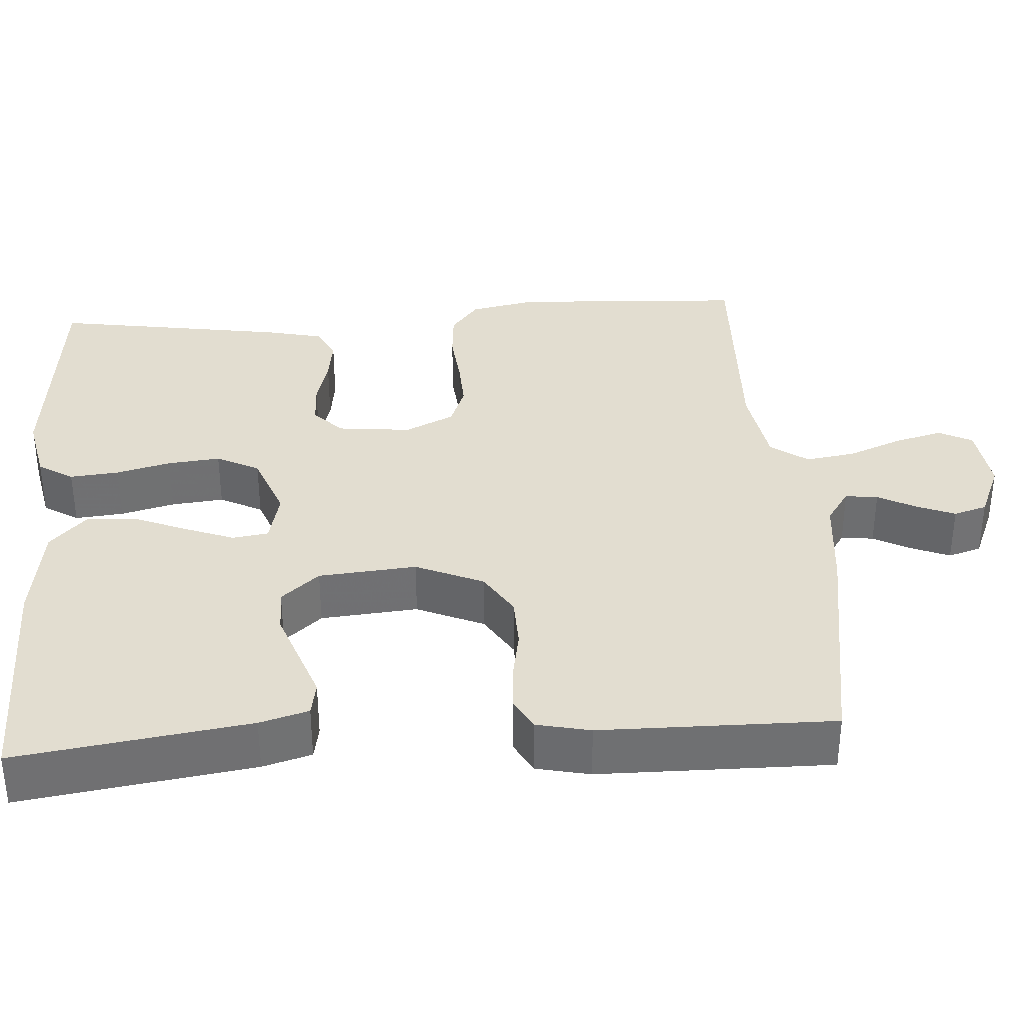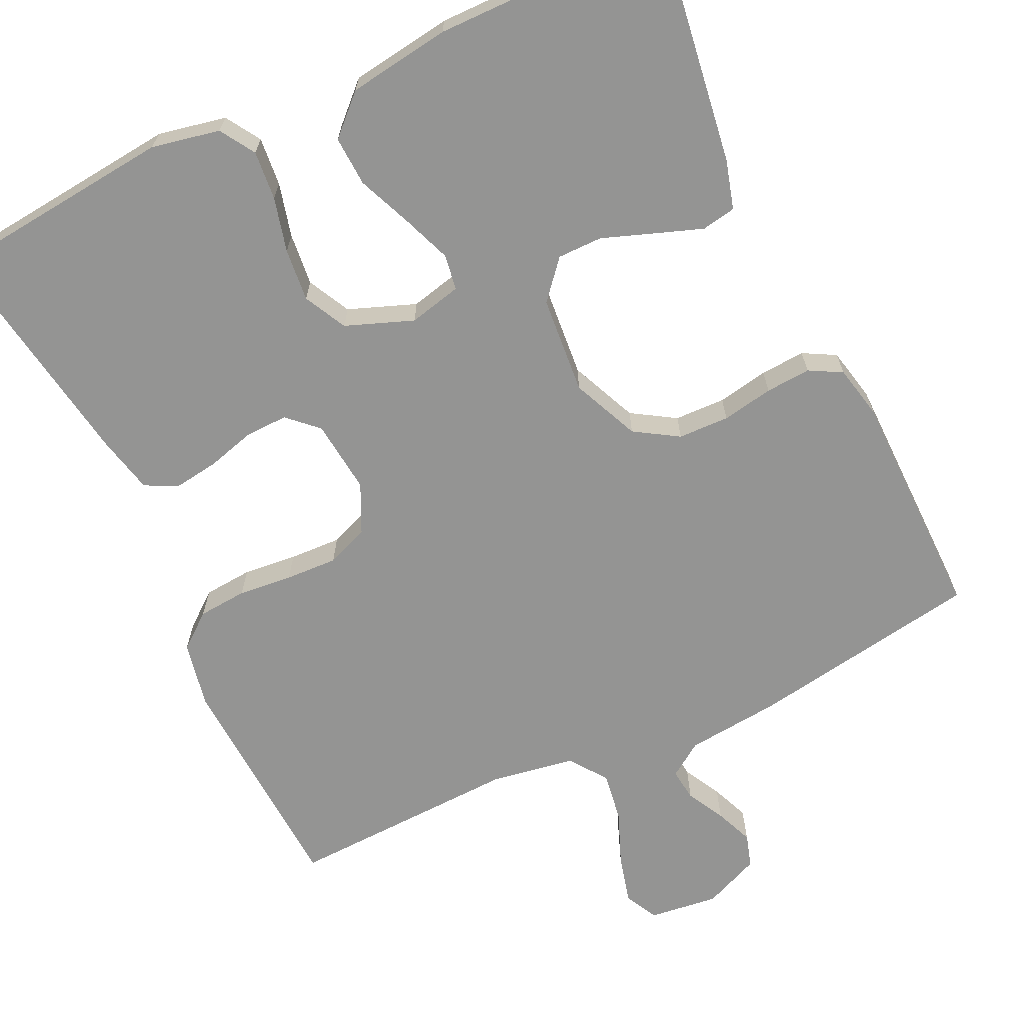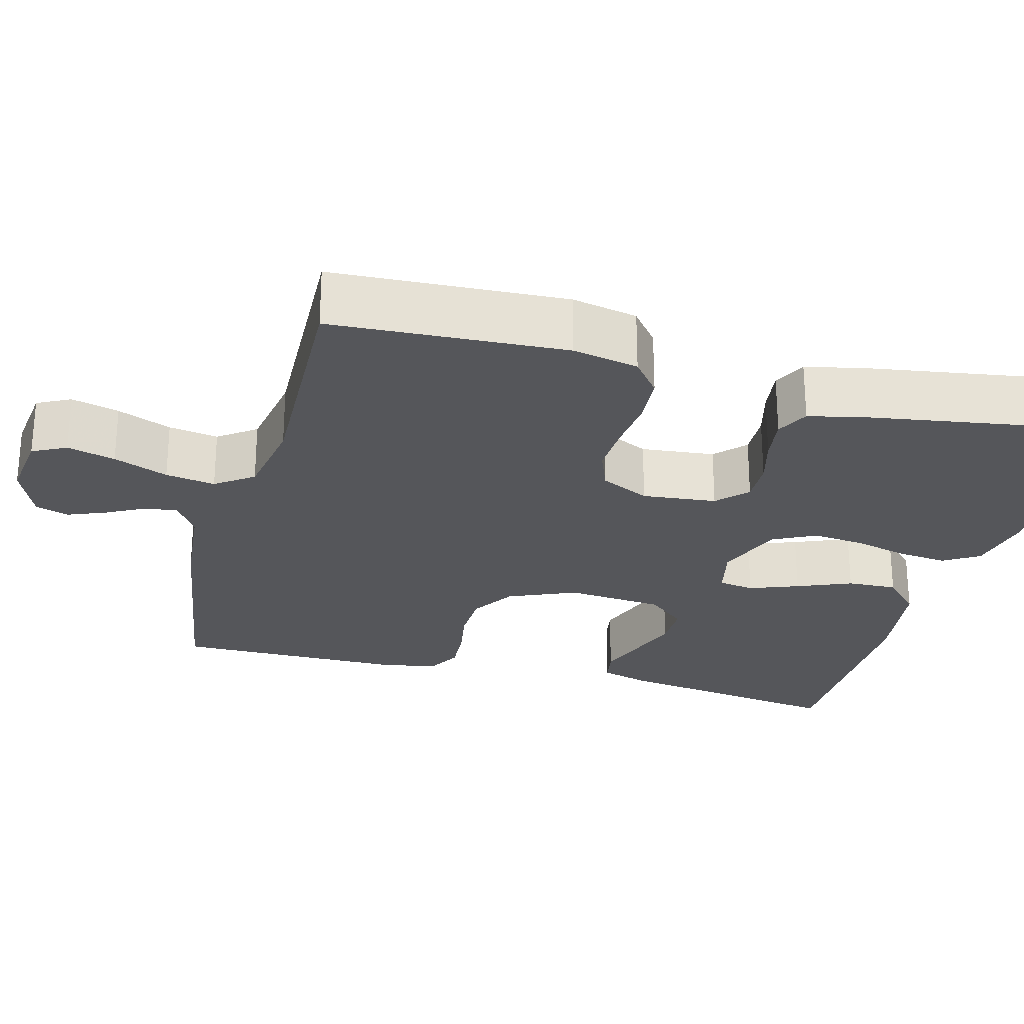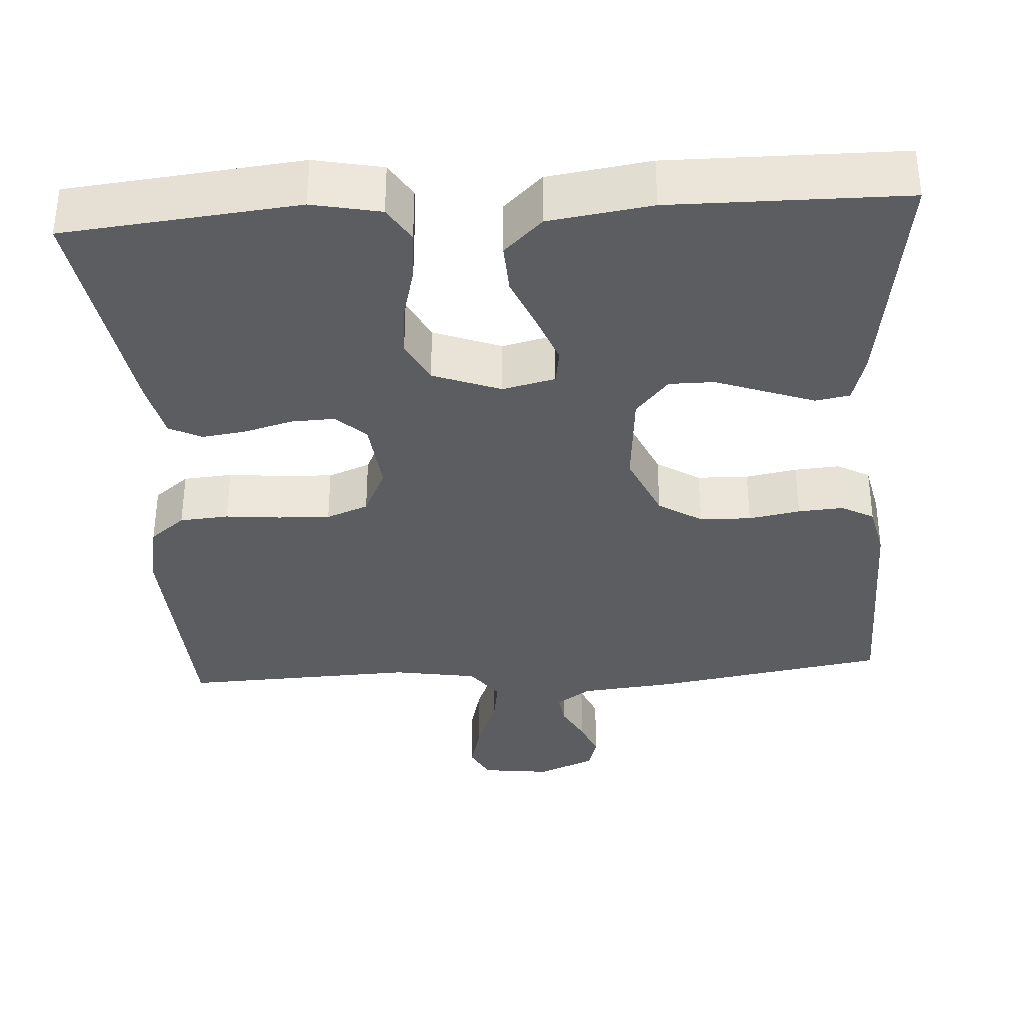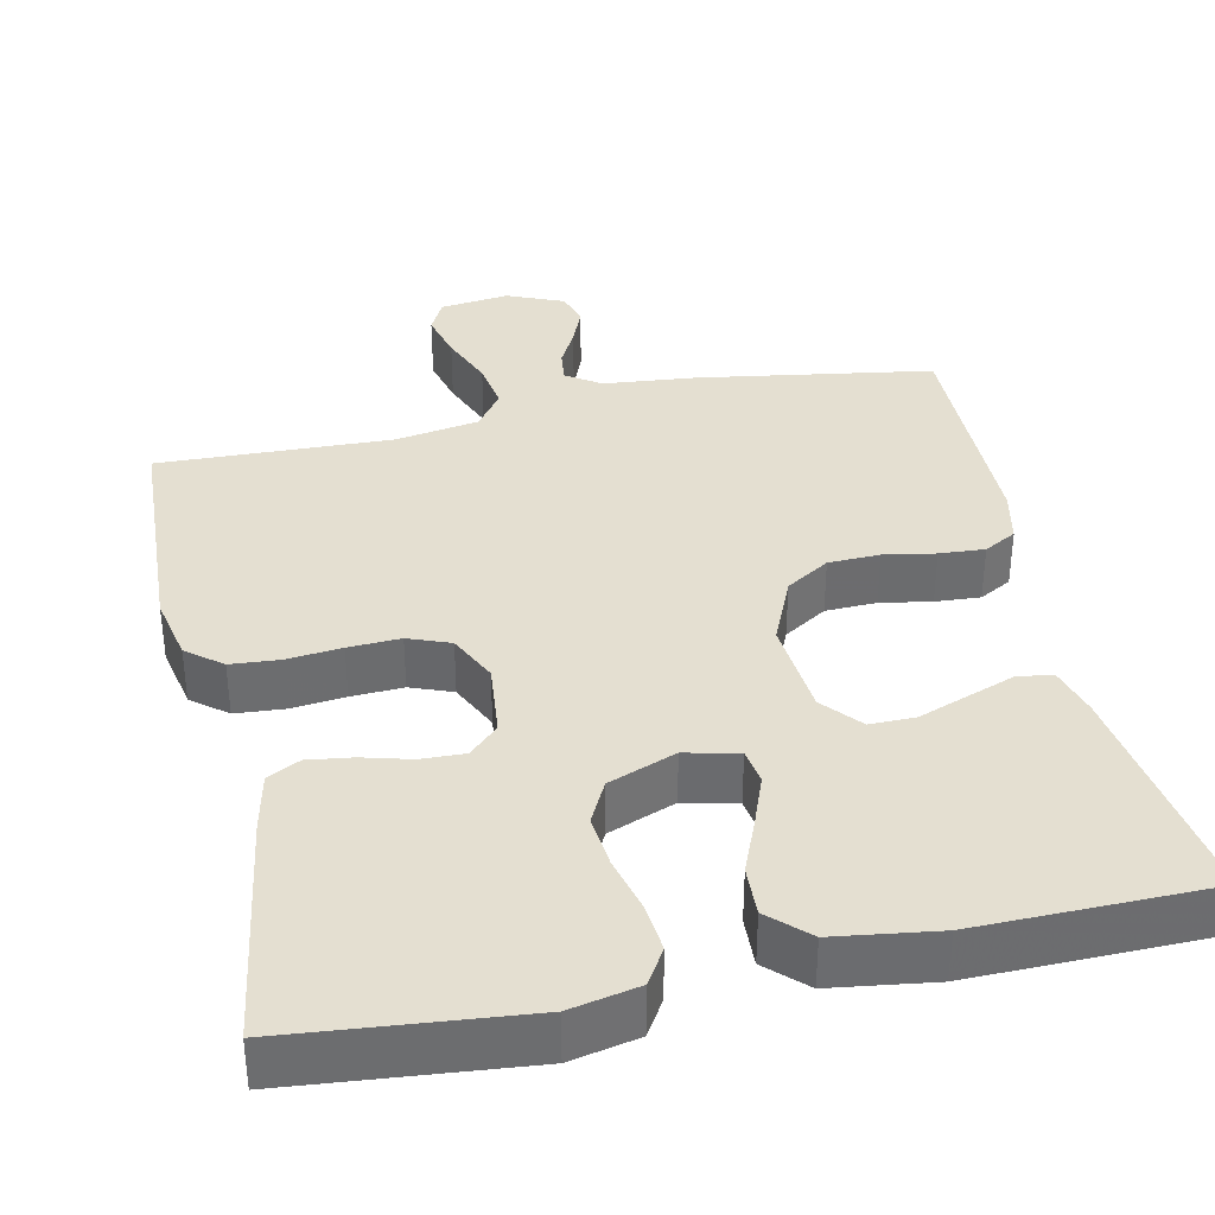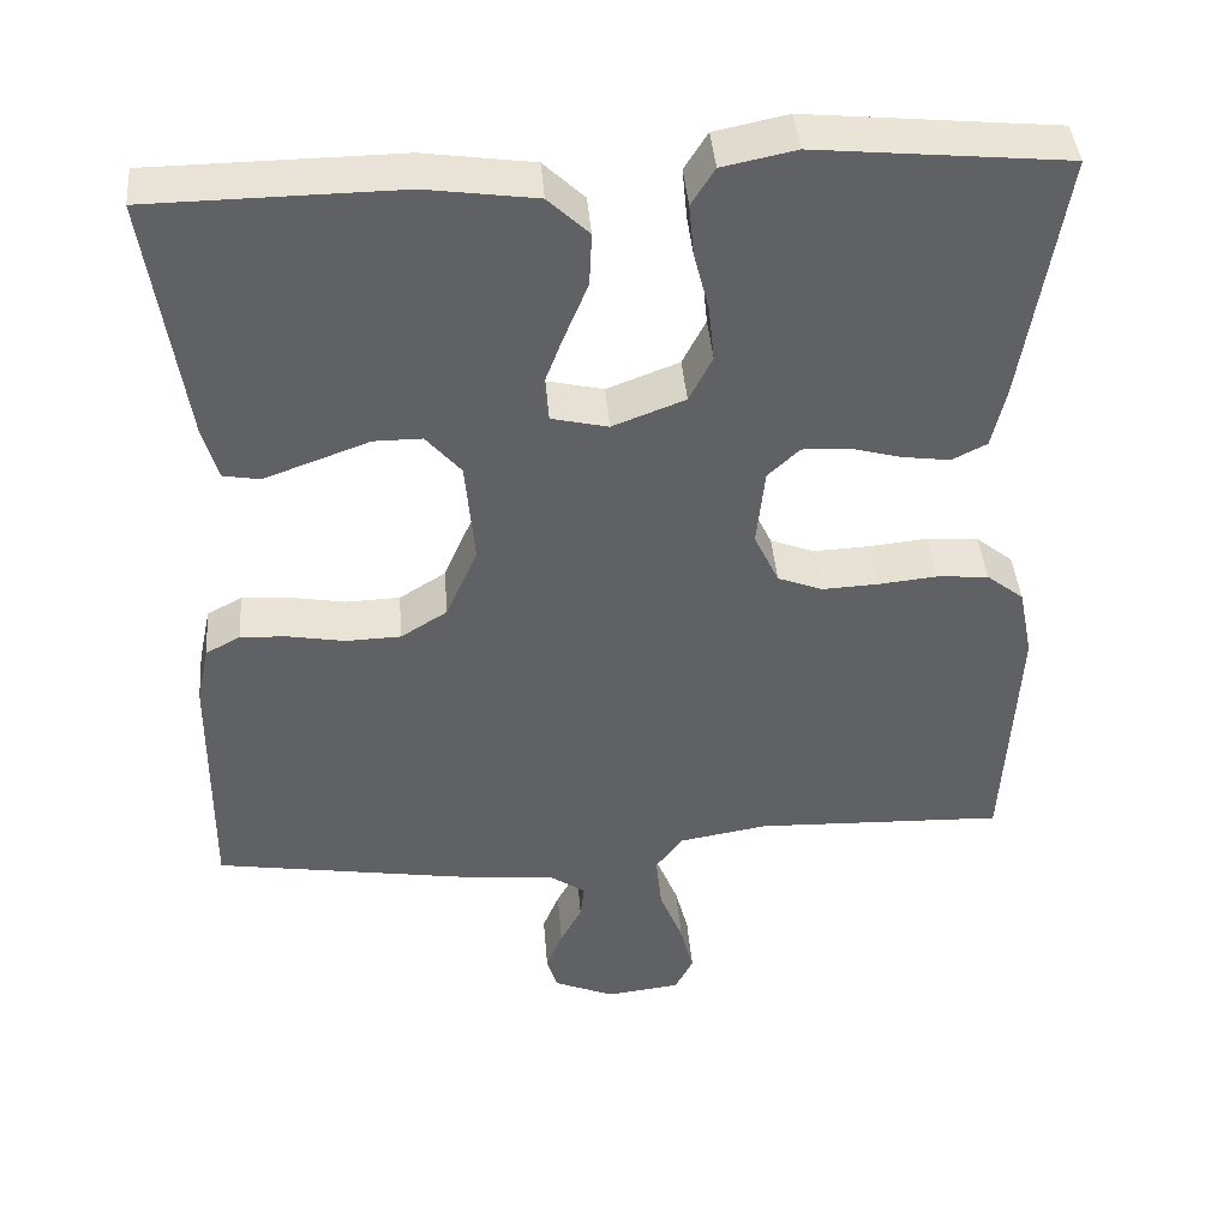
<metadata>
{"format":"obj","ext":"obj","renderer":"f3d","projection":"perspective","resolution":1024,"background":"white","views":[{"elev":35.4,"azim":86.1,"up":"+Y"},{"elev":-67.0,"azim":25.4,"up":"+Y"},{"elev":-25.9,"azim":-105.1,"up":"+Y"},{"elev":-35.5,"azim":3.7,"up":"+Y"},{"elev":36.6,"azim":-12.4,"up":"+Y"},{"elev":42.0,"azim":175.2,"up":"+Z"}]}
</metadata>
<code>
v 0.5 0.07 0.5
v 0.456 0.07 0.2
v 0.438 0.07 0.137
v 0.394 0.07 0.129
v 0.333 0.07 0.151
v 0.267 0.07 0.175
v 0.209 0.07 0.175
v 0.167 0.07 0.126
v 0.156 0.07 0
v 0.194 0.07 -0.087
v 0.25 0.07 -0.122
v 0.316 0.07 -0.124
v 0.382 0.07 -0.112
v 0.44 0.07 -0.108
v 0.482 0.07 -0.131
v 0.497 0.07 -0.2
v 0.5 0.07 -0.5
v 0.2 0.07 -0.549
v 0.079 0.07 -0.561
v 0.035 0.07 -0.591
v 0.04 0.07 -0.633
v 0.066 0.07 -0.682
v 0.086 0.07 -0.731
v 0.073 0.07 -0.774
v 0 0.07 -0.805
v -0.089 0.07 -0.794
v -0.111 0.07 -0.751
v -0.095 0.07 -0.689
v -0.067 0.07 -0.619
v -0.057 0.07 -0.555
v -0.092 0.07 -0.507
v -0.2 0.07 -0.489
v -0.5 0.07 -0.5
v -0.516 0.07 -0.2
v -0.499 0.07 -0.115
v -0.454 0.07 -0.079
v -0.391 0.07 -0.074
v -0.321 0.07 -0.081
v -0.254 0.07 -0.084
v -0.2 0.07 -0.063
v -0.17 0.07 0
v -0.18 0.07 0.095
v -0.218 0.07 0.131
v -0.274 0.07 0.129
v -0.336 0.07 0.112
v -0.393 0.07 0.104
v -0.435 0.07 0.125
v -0.452 0.07 0.2
v -0.5 0.07 0.5
v -0.2 0.07 0.53
v -0.112 0.07 0.512
v -0.084 0.07 0.467
v -0.09 0.07 0.404
v -0.108 0.07 0.334
v -0.115 0.07 0.266
v -0.087 0.07 0.211
v 0 0.07 0.178
v 0.068 0.07 0.194
v 0.075 0.07 0.24
v 0.051 0.07 0.303
v 0.022 0.07 0.373
v 0.019 0.07 0.437
v 0.068 0.07 0.484
v 0.2 0.07 0.503
v 0.5 0 0.5
v 0.456 0 0.2
v 0.438 0 0.137
v 0.394 0 0.129
v 0.333 0 0.151
v 0.267 0 0.175
v 0.209 0 0.175
v 0.167 0 0.126
v 0.156 0 0
v 0.194 0 -0.087
v 0.25 0 -0.122
v 0.316 0 -0.124
v 0.382 0 -0.112
v 0.44 0 -0.108
v 0.482 0 -0.131
v 0.497 0 -0.2
v 0.5 0 -0.5
v 0.2 0 -0.549
v 0.079 0 -0.561
v 0.035 0 -0.591
v 0.04 0 -0.633
v 0.066 0 -0.682
v 0.086 0 -0.731
v 0.073 0 -0.774
v 0 0 -0.805
v -0.089 0 -0.794
v -0.111 0 -0.751
v -0.095 0 -0.689
v -0.067 0 -0.619
v -0.057 0 -0.555
v -0.092 0 -0.507
v -0.2 0 -0.489
v -0.5 0 -0.5
v -0.516 0 -0.2
v -0.499 0 -0.115
v -0.454 0 -0.079
v -0.391 0 -0.074
v -0.321 0 -0.081
v -0.254 0 -0.084
v -0.2 0 -0.063
v -0.17 0 0
v -0.18 0 0.095
v -0.218 0 0.131
v -0.274 0 0.129
v -0.336 0 0.112
v -0.393 0 0.104
v -0.435 0 0.125
v -0.452 0 0.2
v -0.5 0 0.5
v -0.2 0 0.53
v -0.112 0 0.512
v -0.084 0 0.467
v -0.09 0 0.404
v -0.108 0 0.334
v -0.115 0 0.266
v -0.087 0 0.211
v 0 0 0.178
v 0.068 0 0.194
v 0.075 0 0.24
v 0.051 0 0.303
v 0.022 0 0.373
v 0.019 0 0.437
v 0.068 0 0.484
v 0.2 0 0.503
f 4 5 6
f 3 4 6
f 2 3 6
f 1 2 6
f 64 1 6
f 63 64 6
f 62 63 6
f 61 62 6
f 60 61 6
f 59 60 6 7
f 58 59 7 8
f 57 58 8 9
f 56 57 9 10
f 52 53 54
f 51 52 54
f 50 51 54
f 49 50 54
f 48 49 54
f 47 48 54
f 46 47 54
f 45 46 54
f 44 45 54
f 43 44 54 55
f 42 43 55 56
f 36 37 38
f 35 36 38
f 34 35 38
f 33 34 38
f 32 33 38
f 31 32 38 39
f 30 31 39 40
f 27 28 29
f 26 27 29
f 25 26 29
f 24 25 29
f 23 24 29
f 22 23 29
f 21 22 29
f 20 21 29 30
f 30 40 41
f 20 30 41
f 19 20 41
f 17 18 19
f 16 17 19
f 15 16 19
f 14 15 19
f 13 14 19
f 12 13 19
f 42 56 10
f 41 42 10
f 19 41 10
f 19 10 11
f 11 12 19
f 70 69 68
f 70 68 67
f 70 67 66
f 70 66 65
f 70 65 128
f 70 128 127
f 70 127 126
f 70 126 125
f 70 125 124
f 71 70 124 123
f 72 71 123 122
f 73 72 122 121
f 74 73 121 120
f 118 117 116
f 118 116 115
f 118 115 114
f 118 114 113
f 118 113 112
f 118 112 111
f 118 111 110
f 118 110 109
f 118 109 108
f 119 118 108 107
f 120 119 107 106
f 102 101 100
f 102 100 99
f 102 99 98
f 102 98 97
f 102 97 96
f 103 102 96 95
f 104 103 95 94
f 93 92 91
f 93 91 90
f 93 90 89
f 93 89 88
f 93 88 87
f 93 87 86
f 93 86 85
f 94 93 85 84
f 105 104 94
f 105 94 84
f 105 84 83
f 83 82 81
f 83 81 80
f 83 80 79
f 83 79 78
f 83 78 77
f 83 77 76
f 74 120 106
f 74 106 105
f 74 105 83
f 75 74 83
f 83 76 75
f 1 65 66 2
f 2 66 67 3
f 3 67 68 4
f 4 68 69 5
f 5 69 70 6
f 6 70 71 7
f 7 71 72 8
f 8 72 73 9
f 9 73 74 10
f 10 74 75 11
f 11 75 76 12
f 12 76 77 13
f 13 77 78 14
f 14 78 79 15
f 15 79 80 16
f 16 80 81 17
f 17 81 82 18
f 18 82 83 19
f 19 83 84 20
f 20 84 85 21
f 21 85 86 22
f 22 86 87 23
f 23 87 88 24
f 24 88 89 25
f 25 89 90 26
f 26 90 91 27
f 27 91 92 28
f 28 92 93 29
f 29 93 94 30
f 30 94 95 31
f 31 95 96 32
f 32 96 97 33
f 33 97 98 34
f 34 98 99 35
f 35 99 100 36
f 36 100 101 37
f 37 101 102 38
f 38 102 103 39
f 39 103 104 40
f 40 104 105 41
f 41 105 106 42
f 42 106 107 43
f 43 107 108 44
f 44 108 109 45
f 45 109 110 46
f 46 110 111 47
f 47 111 112 48
f 48 112 113 49
f 49 113 114 50
f 50 114 115 51
f 51 115 116 52
f 52 116 117 53
f 53 117 118 54
f 54 118 119 55
f 55 119 120 56
f 56 120 121 57
f 57 121 122 58
f 58 122 123 59
f 59 123 124 60
f 60 124 125 61
f 61 125 126 62
f 62 126 127 63
f 63 127 128 64
f 64 128 65 1

</code>
